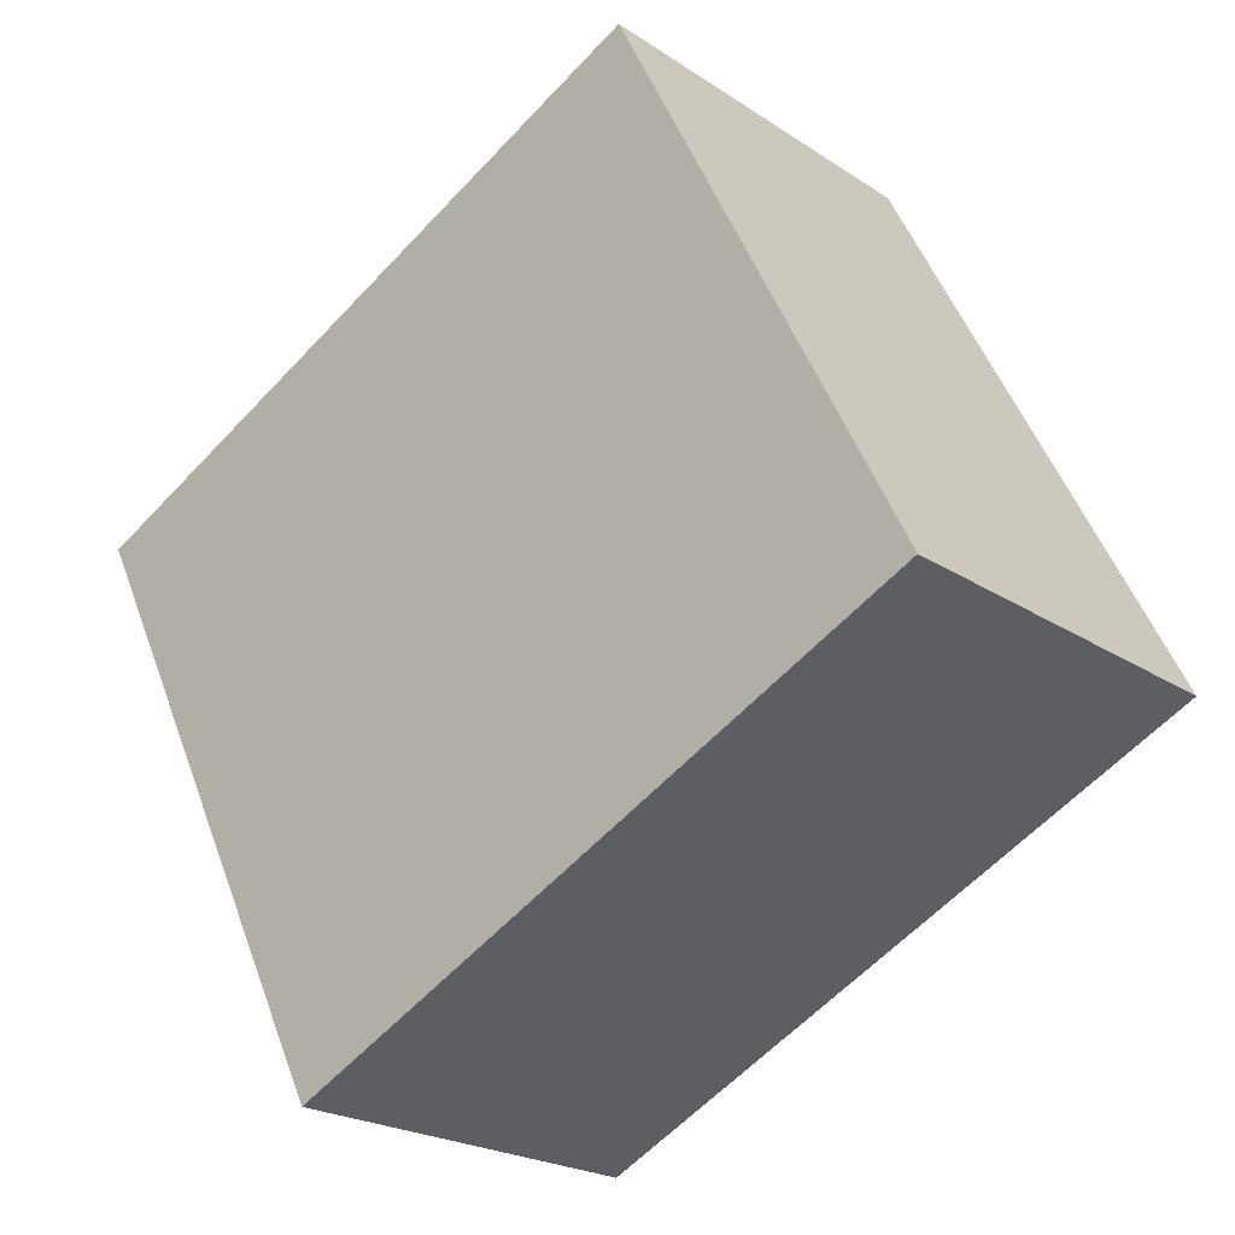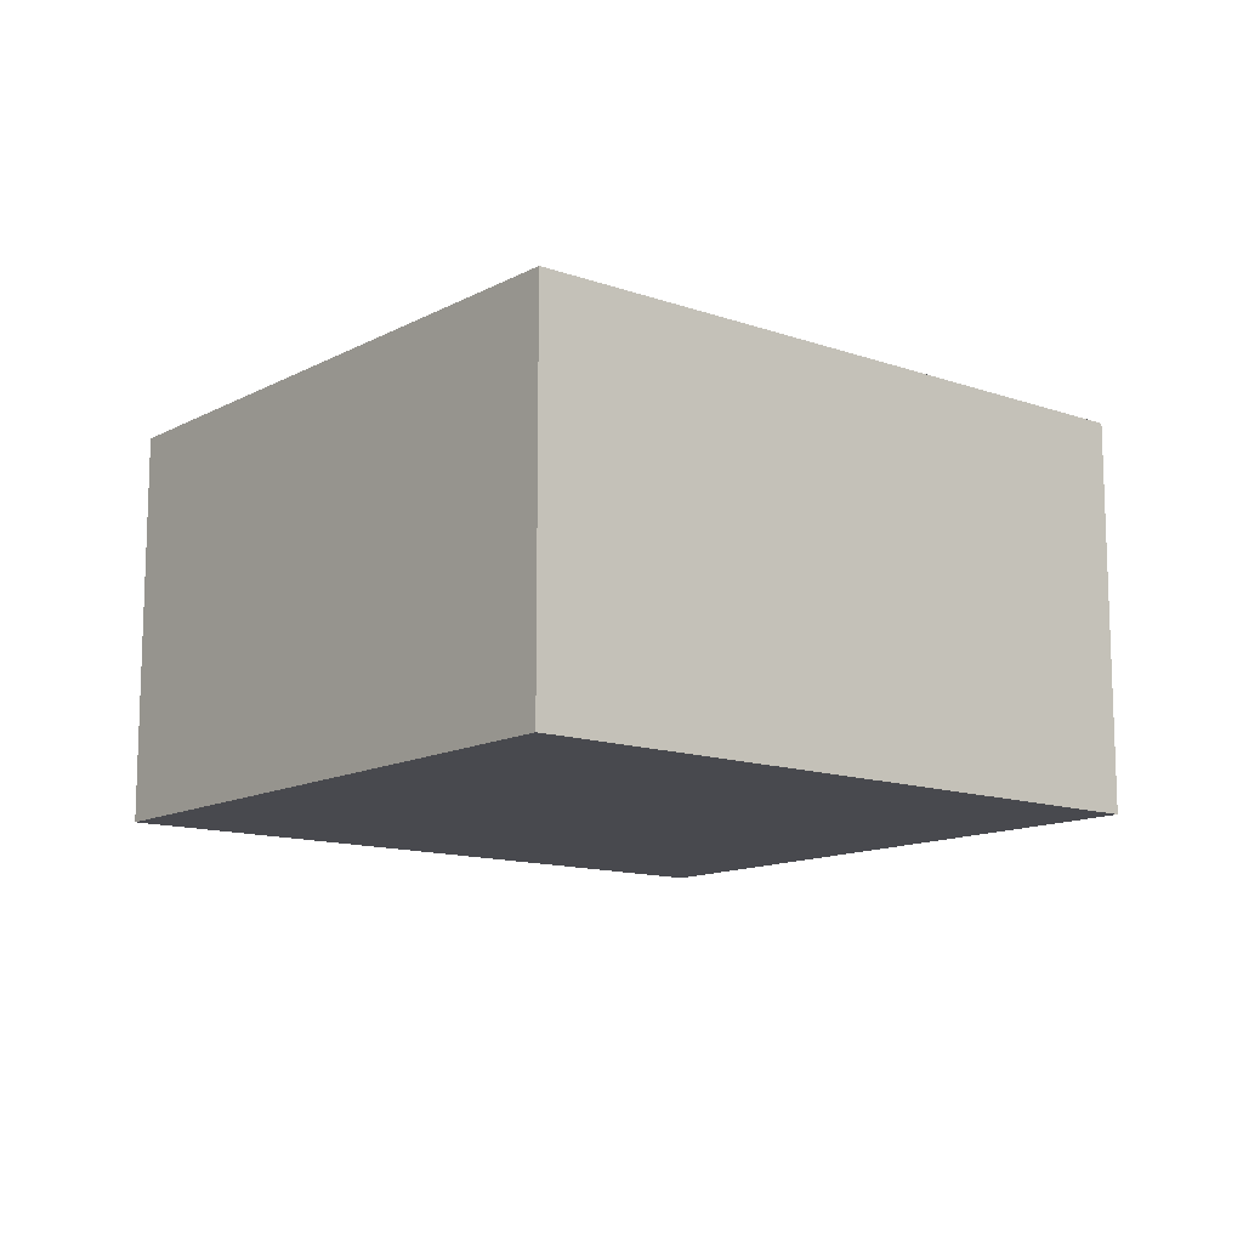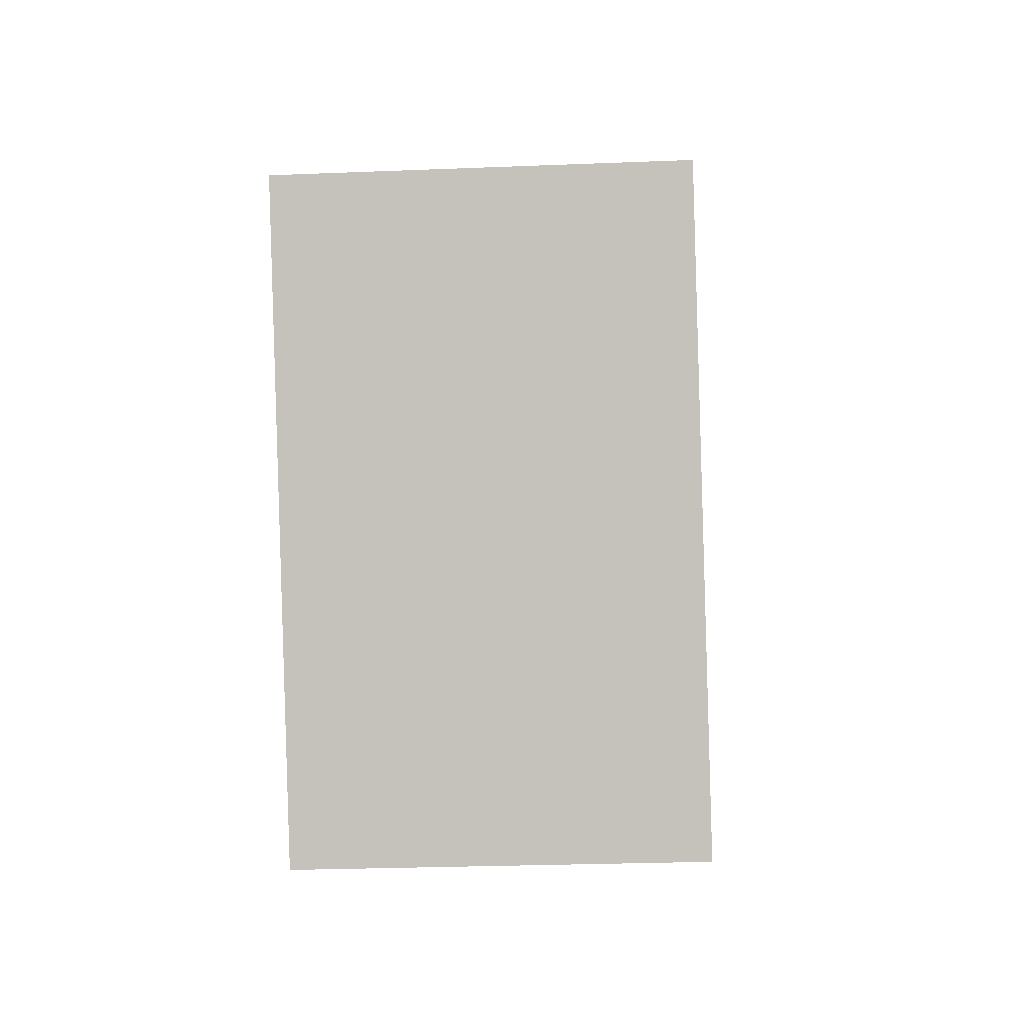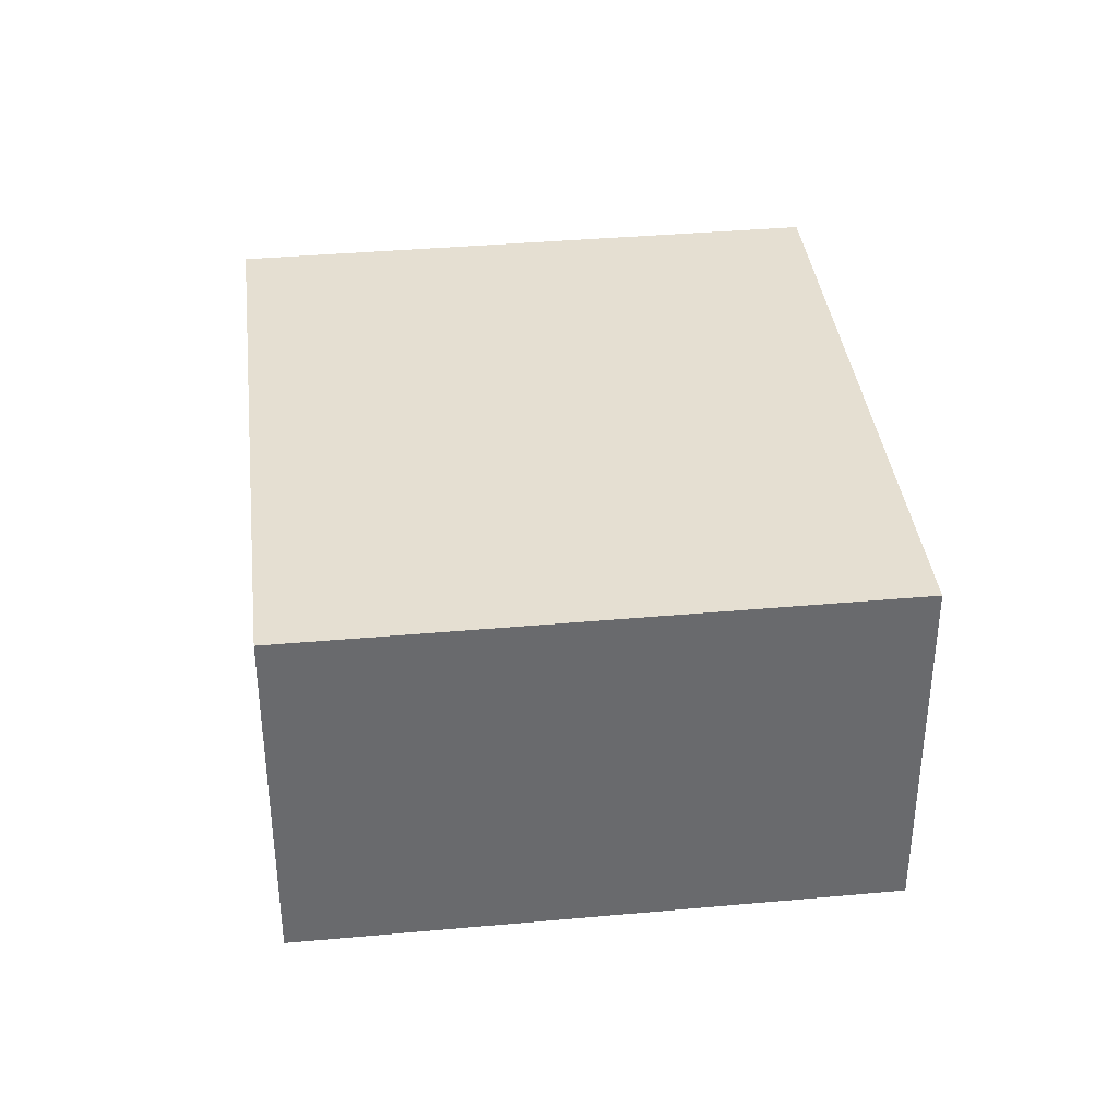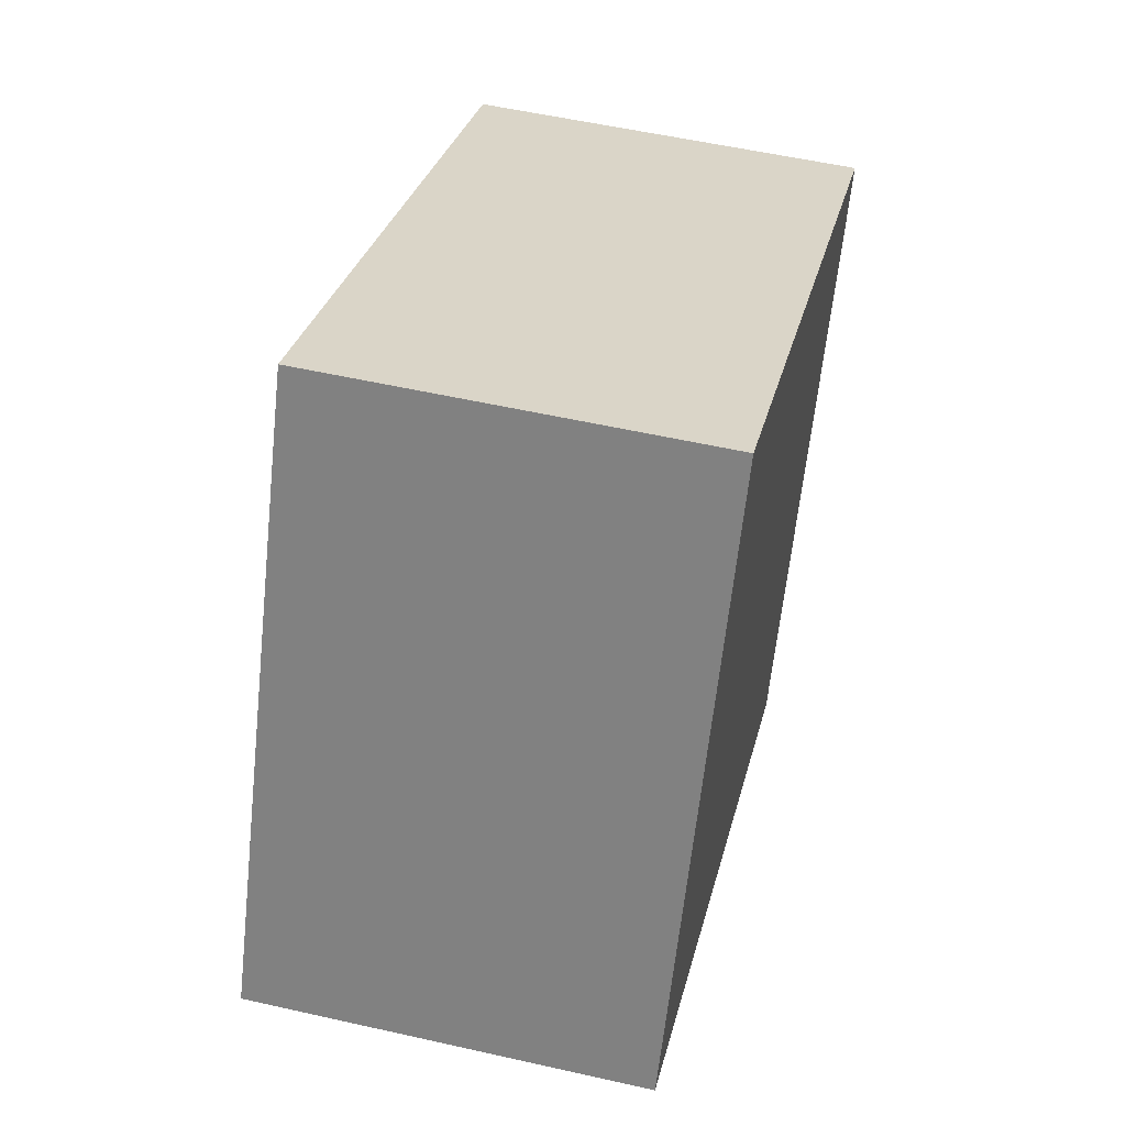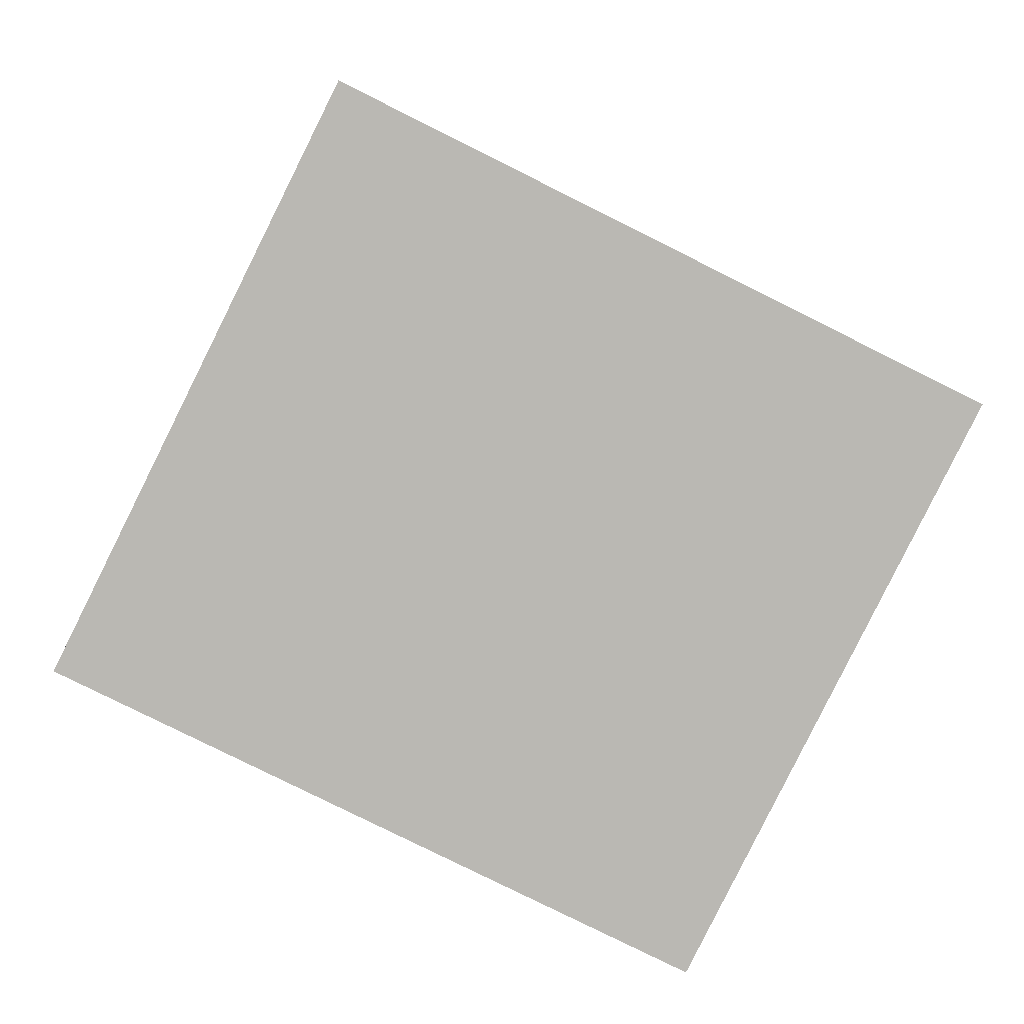
<metadata>
{"format":"obj","ext":"obj","renderer":"f3d","projection":"perspective","resolution":1024,"background":"white","views":[{"elev":-22.0,"azim":-139.0,"up":"+Y"},{"elev":-12.6,"azim":-65.8,"up":"+Z"},{"elev":-25.7,"azim":93.7,"up":"+Y"},{"elev":37.4,"azim":56.9,"up":"+Z"},{"elev":54.4,"azim":-76.5,"up":"+Y"},{"elev":7.6,"azim":-1.4,"up":"+Y"}]}
</metadata>
<code>
g default
v 2.057 -2.948 0.2
v 2.13 -2.801 0.2
v 1.896 -2.868 0.2
v 1.969 -2.721 0.2
v 1.896 -2.868 0.1
v 1.969 -2.721 0.1
v 2.057 -2.948 0.1
v 2.13 -2.801 0.1
g pCube184
f 1 2 4 3
f 3 4 6 5
f 5 6 8 7
f 7 8 2 1
f 2 8 6 4
f 7 1 3 5

</code>
